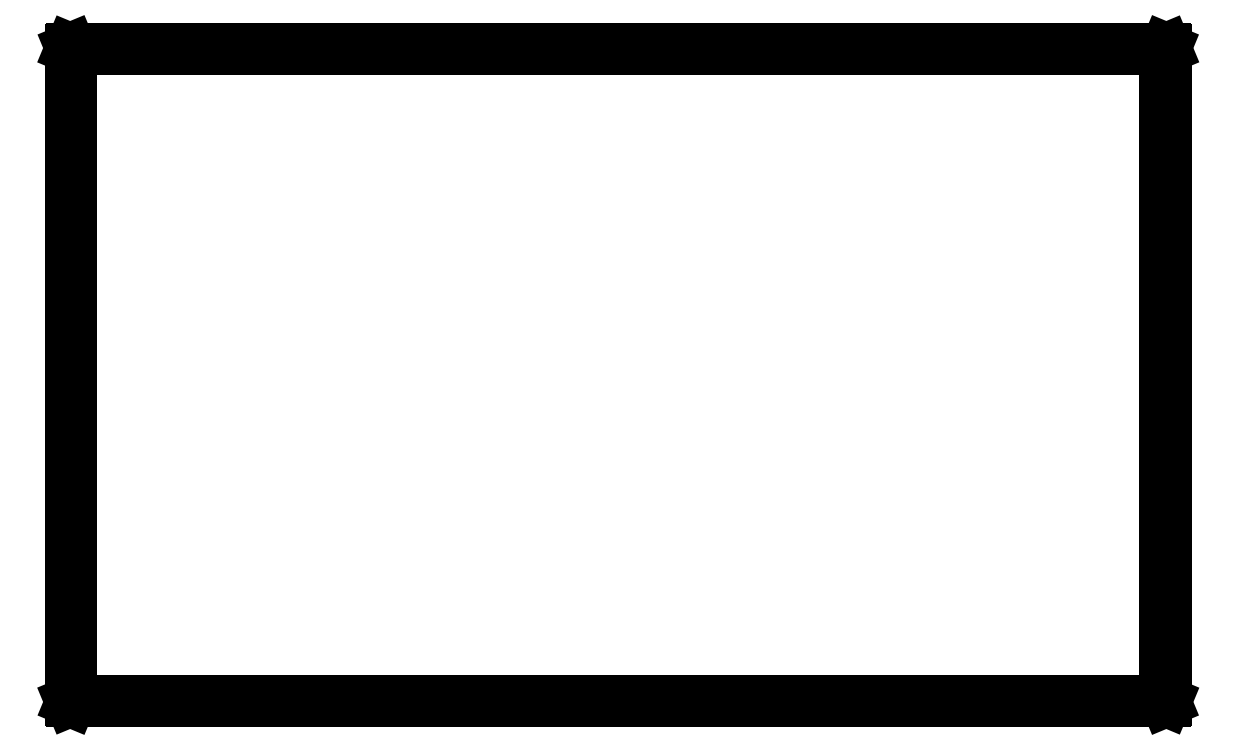
<metadata>
{"format":"dxf","ext":"dxf","renderer":"ezdxf+matplotlib","layout":"modelspace","background":"white","min_lineweight":24,"dpi":150}
</metadata>
<code>
0
SECTION
2
ENTITIES
0
LINE
8
BLACK
10
-0.1914
20
-0.9914
11
-0.192
21
-0.99
0
LINE
8
BLACK
10
-0.192
20
-0.99
11
-0.192
21
0.19
0
LINE
8
BLACK
10
-0.192
20
0.19
11
-0.1914
21
0.1914
0
LINE
8
BLACK
10
-0.1914
20
0.1914
11
-0.19
21
0.192
0
LINE
8
BLACK
10
-0.19
20
0.192
11
1.79
21
0.192
0
LINE
8
BLACK
10
1.79
20
0.192
11
1.791
21
0.1914
0
LINE
8
BLACK
10
1.791
20
0.1914
11
1.792
21
0.19
0
LINE
8
BLACK
10
1.792
20
0.19
11
1.792
21
-0.99
0
LINE
8
BLACK
10
1.792
20
-0.99
11
1.791
21
-0.9914
0
LINE
8
BLACK
10
1.791
20
-0.9914
11
1.79
21
-0.992
0
LINE
8
BLACK
10
1.79
20
-0.992
11
-0.19
21
-0.992
0
LINE
8
BLACK
10
-0.19
20
-0.992
11
-0.1914
21
-0.9914
0
LINE
8
BLACK
10
-0.188
20
0.188
11
-0.188
21
-0.988
0
LINE
8
BLACK
10
-0.188
20
-0.988
11
1.788
21
-0.988
0
LINE
8
BLACK
10
1.788
20
-0.988
11
1.788
21
0.188
0
LINE
8
BLACK
10
1.788
20
0.188
11
-0.188
21
0.188
0
ENDSEC
0
EOF

</code>
